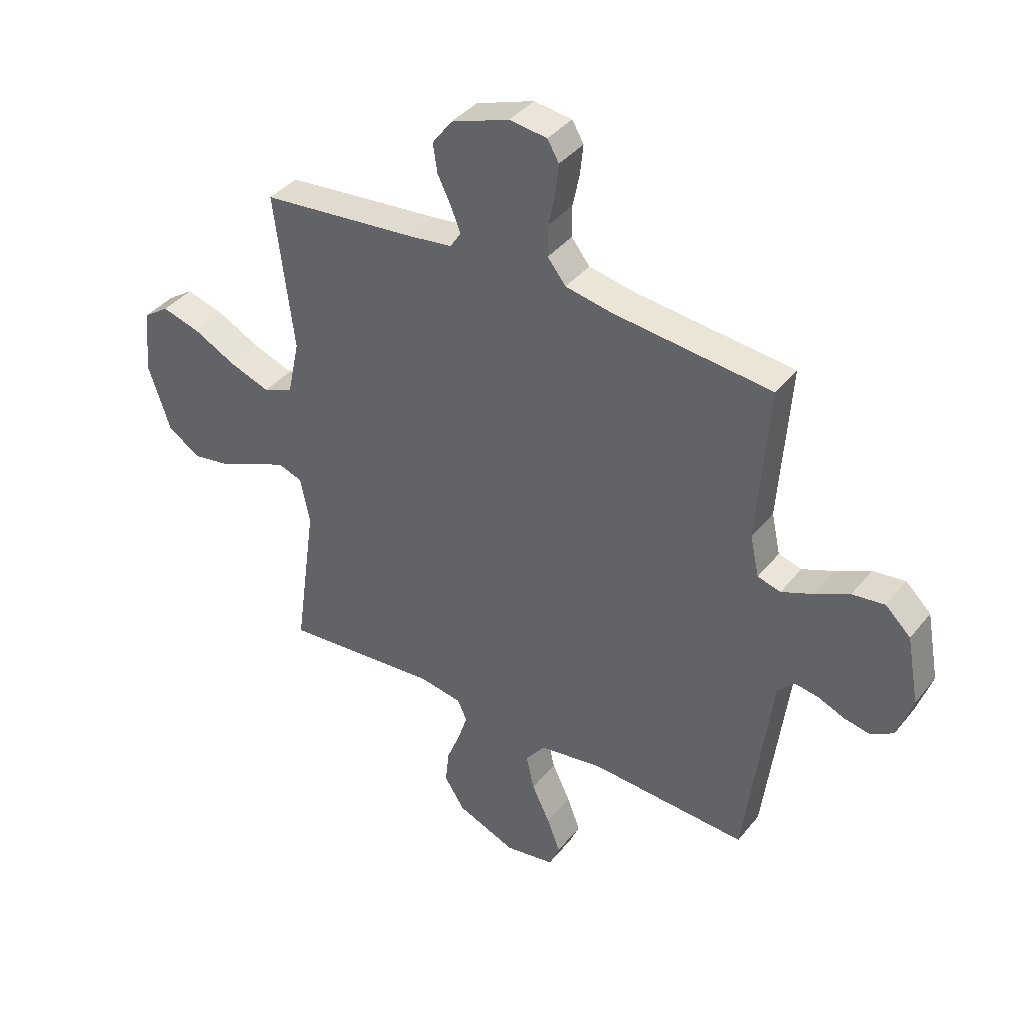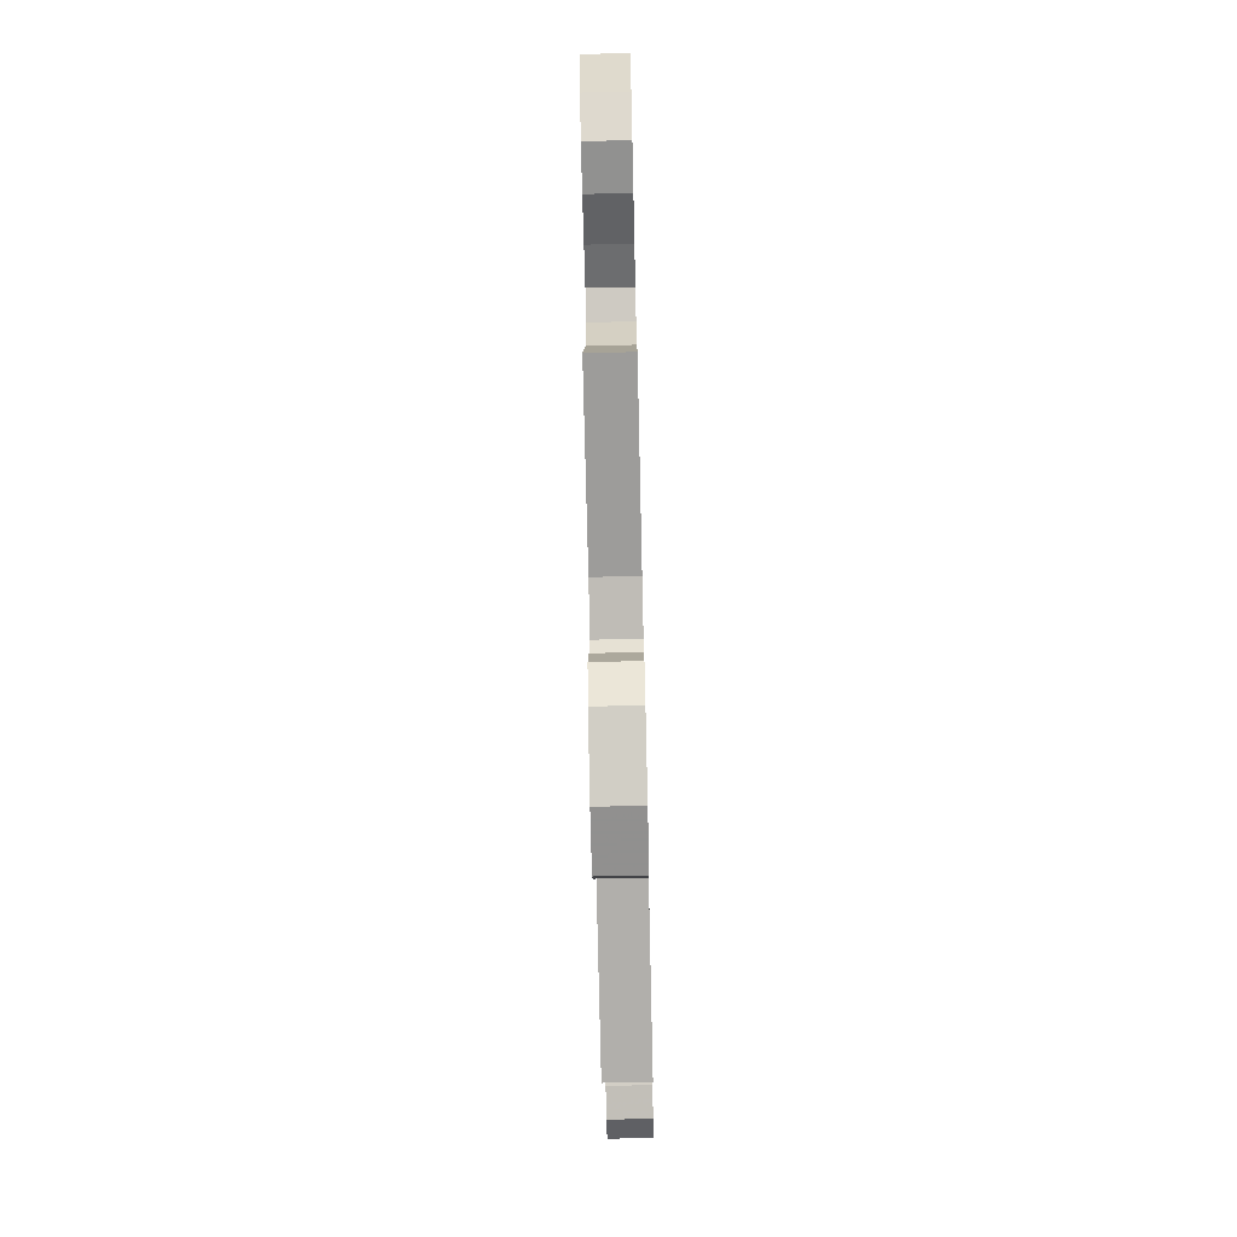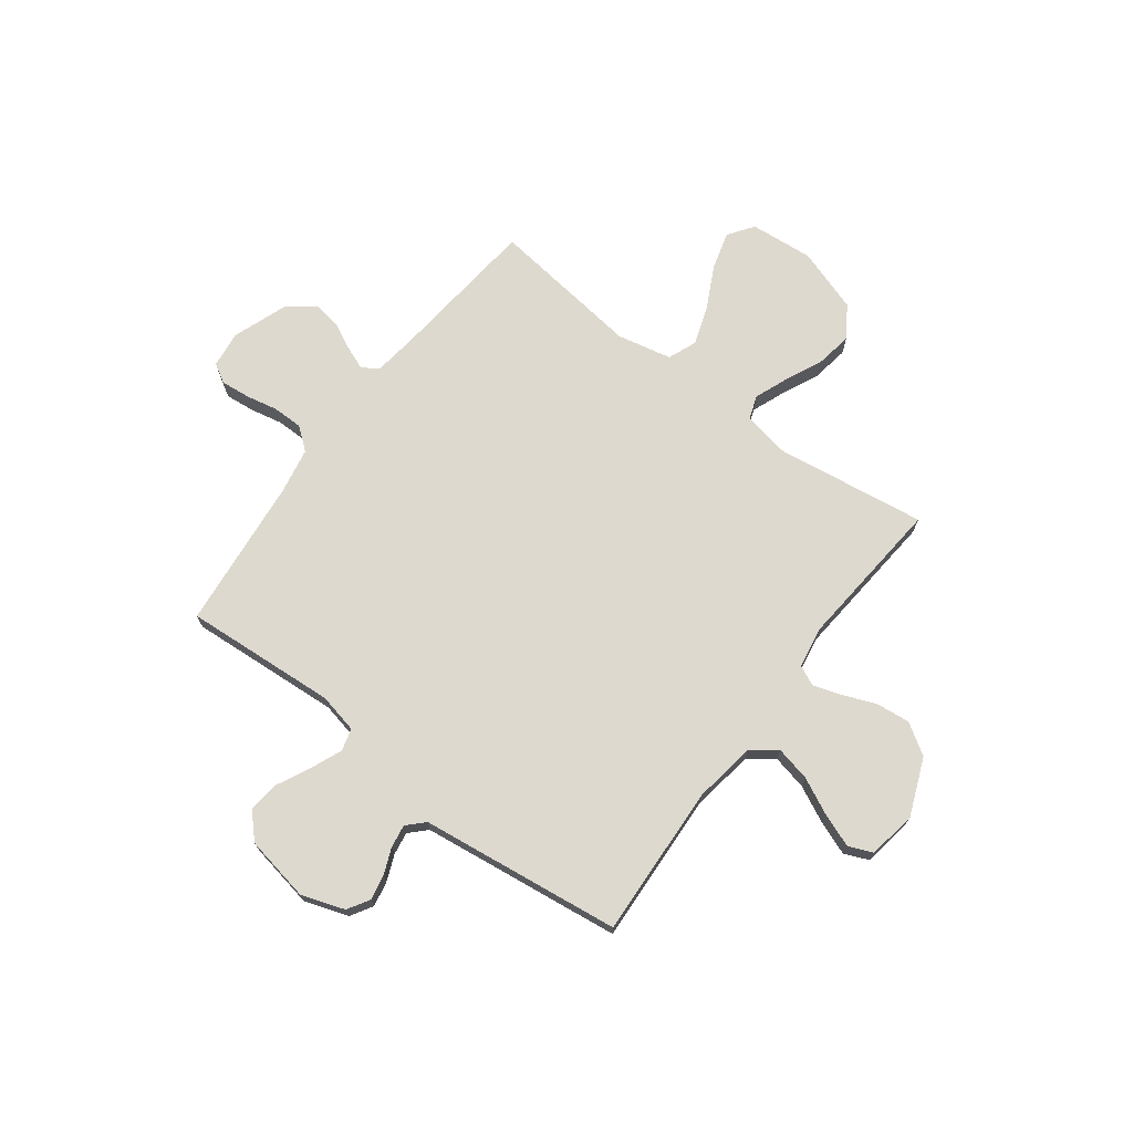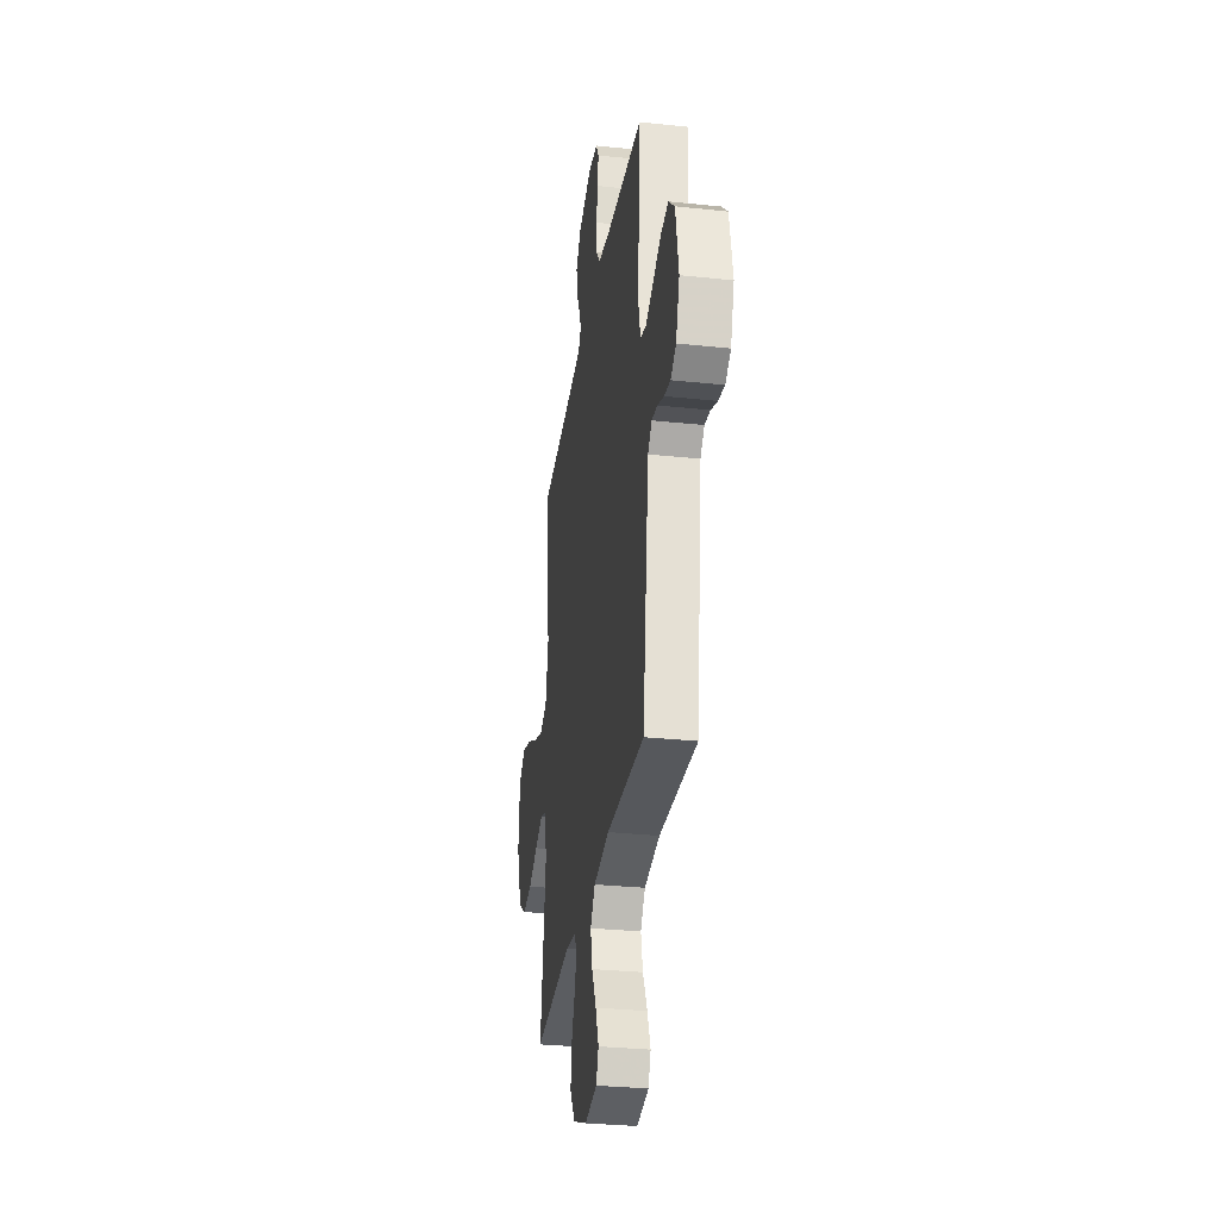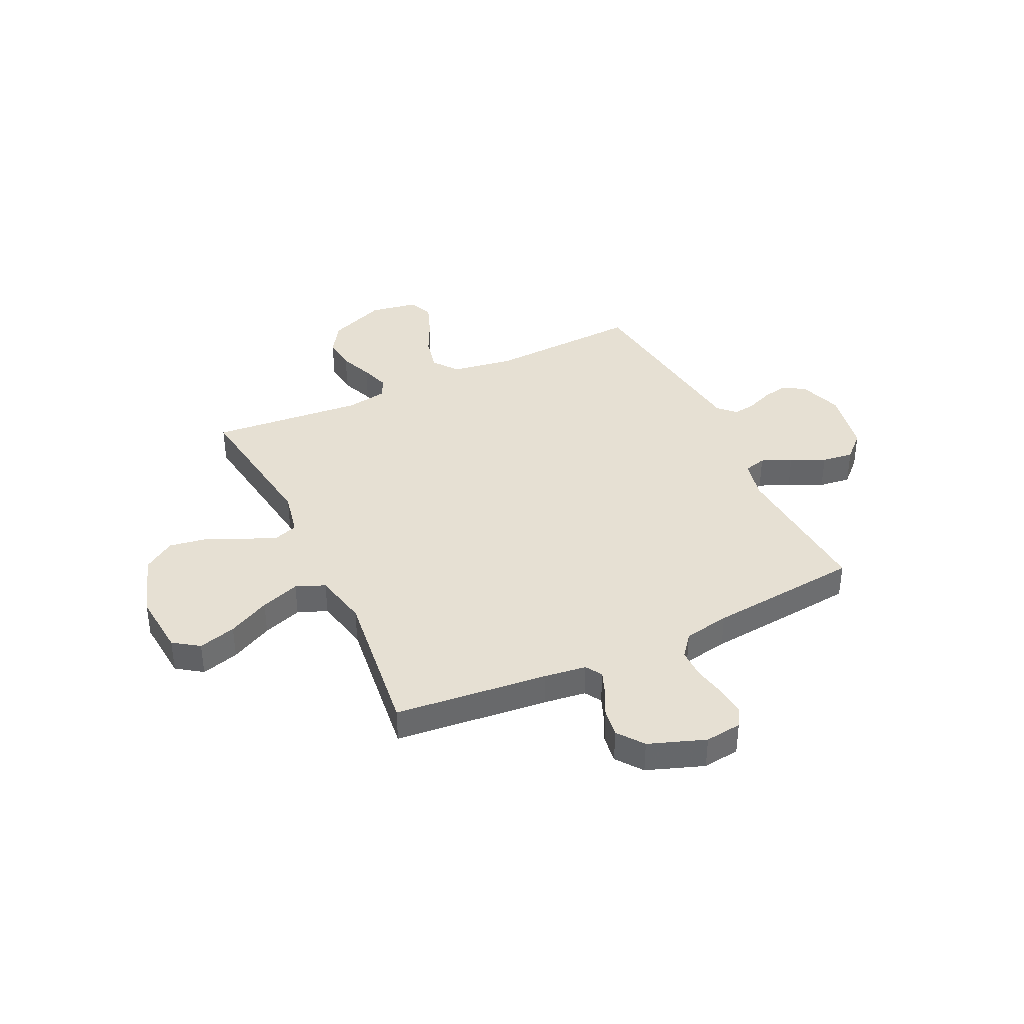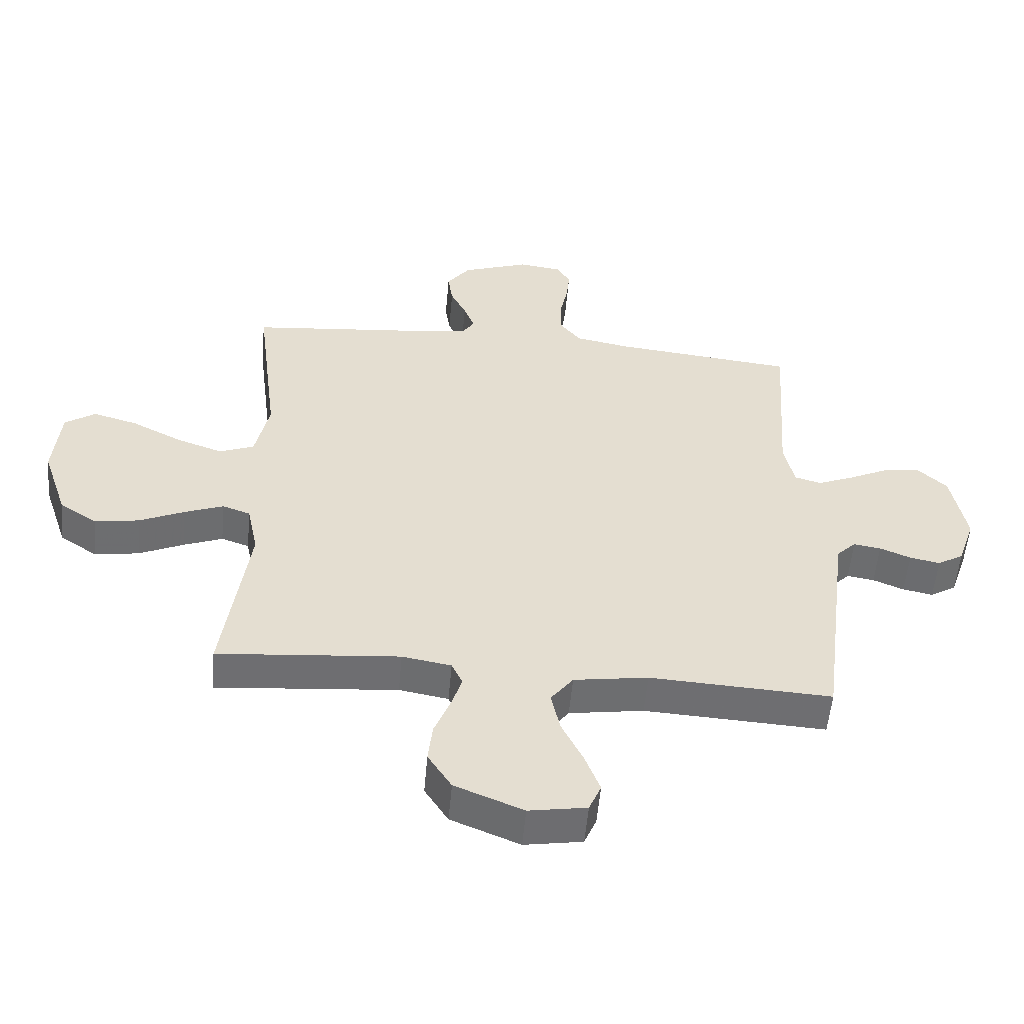
<metadata>
{"format":"obj","ext":"obj","renderer":"f3d","projection":"perspective","resolution":1024,"background":"white","views":[{"elev":39.1,"azim":34.5,"up":"+Z"},{"elev":-75.2,"azim":-88.7,"up":"+Z"},{"elev":71.5,"azim":127.0,"up":"+Y"},{"elev":-31.0,"azim":81.4,"up":"+Z"},{"elev":38.4,"azim":-25.4,"up":"+Y"},{"elev":-54.5,"azim":-5.1,"up":"+Z"}]}
</metadata>
<code>
v 0.5 0.07 0.5
v 0.479 0.07 0.2
v 0.496 0.07 0.122
v 0.54 0.07 0.11
v 0.6 0.07 0.135
v 0.666 0.07 0.167
v 0.728 0.07 0.175
v 0.776 0.07 0.129
v 0.8 0.07 0
v 0.771 0.07 -0.085
v 0.728 0.07 -0.111
v 0.678 0.07 -0.101
v 0.627 0.07 -0.08
v 0.582 0.07 -0.073
v 0.55 0.07 -0.105
v 0.538 0.07 -0.2
v 0.5 0.07 -0.5
v 0.2 0.07 -0.484
v 0.077 0.07 -0.503
v 0.04 0.07 -0.552
v 0.055 0.07 -0.62
v 0.09 0.07 -0.692
v 0.115 0.07 -0.758
v 0.095 0.07 -0.805
v 0 0.07 -0.821
v -0.113 0.07 -0.775
v -0.152 0.07 -0.714
v -0.145 0.07 -0.648
v -0.119 0.07 -0.583
v -0.101 0.07 -0.527
v -0.119 0.07 -0.488
v -0.2 0.07 -0.474
v -0.5 0.07 -0.5
v -0.458 0.07 -0.2
v -0.476 0.07 -0.112
v -0.522 0.07 -0.096
v -0.586 0.07 -0.121
v -0.66 0.07 -0.155
v -0.733 0.07 -0.167
v -0.795 0.07 -0.126
v -0.837 0.07 0
v -0.826 0.07 0.125
v -0.776 0.07 0.16
v -0.702 0.07 0.139
v -0.62 0.07 0.097
v -0.543 0.07 0.07
v -0.486 0.07 0.093
v -0.463 0.07 0.2
v -0.5 0.07 0.5
v -0.2 0.07 0.53
v -0.117 0.07 0.541
v -0.097 0.07 0.573
v -0.115 0.07 0.619
v -0.141 0.07 0.672
v -0.149 0.07 0.727
v -0.111 0.07 0.778
v 0 0.07 0.818
v 0.072 0.07 0.809
v 0.094 0.07 0.771
v 0.088 0.07 0.714
v 0.075 0.07 0.651
v 0.075 0.07 0.592
v 0.11 0.07 0.548
v 0.2 0.07 0.531
v 0.5 0 0.5
v 0.479 0 0.2
v 0.496 0 0.122
v 0.54 0 0.11
v 0.6 0 0.135
v 0.666 0 0.167
v 0.728 0 0.175
v 0.776 0 0.129
v 0.8 0 0
v 0.771 0 -0.085
v 0.728 0 -0.111
v 0.678 0 -0.101
v 0.627 0 -0.08
v 0.582 0 -0.073
v 0.55 0 -0.105
v 0.538 0 -0.2
v 0.5 0 -0.5
v 0.2 0 -0.484
v 0.077 0 -0.503
v 0.04 0 -0.552
v 0.055 0 -0.62
v 0.09 0 -0.692
v 0.115 0 -0.758
v 0.095 0 -0.805
v 0 0 -0.821
v -0.113 0 -0.775
v -0.152 0 -0.714
v -0.145 0 -0.648
v -0.119 0 -0.583
v -0.101 0 -0.527
v -0.119 0 -0.488
v -0.2 0 -0.474
v -0.5 0 -0.5
v -0.458 0 -0.2
v -0.476 0 -0.112
v -0.522 0 -0.096
v -0.586 0 -0.121
v -0.66 0 -0.155
v -0.733 0 -0.167
v -0.795 0 -0.126
v -0.837 0 0
v -0.826 0 0.125
v -0.776 0 0.16
v -0.702 0 0.139
v -0.62 0 0.097
v -0.543 0 0.07
v -0.486 0 0.093
v -0.463 0 0.2
v -0.5 0 0.5
v -0.2 0 0.53
v -0.117 0 0.541
v -0.097 0 0.573
v -0.115 0 0.619
v -0.141 0 0.672
v -0.149 0 0.727
v -0.111 0 0.778
v 0 0 0.818
v 0.072 0 0.809
v 0.094 0 0.771
v 0.088 0 0.714
v 0.075 0 0.651
v 0.075 0 0.592
v 0.11 0 0.548
v 0.2 0 0.531
f 59 60 61
f 58 59 61
f 57 58 61
f 56 57 61
f 55 56 61
f 54 55 61
f 53 54 61
f 52 53 61 62
f 51 52 62 63
f 48 49 50
f 51 63 64
f 50 51 64
f 48 50 64
f 47 48 64
f 43 44 45
f 42 43 45
f 41 42 45
f 40 41 45
f 39 40 45
f 38 39 45
f 37 38 45
f 36 37 45 46
f 35 36 46 47
f 32 33 34
f 64 1 2
f 47 64 2
f 35 47 2
f 34 35 2
f 32 34 2
f 31 32 2
f 27 28 29
f 26 27 29
f 25 26 29
f 24 25 29
f 23 24 29
f 22 23 29
f 21 22 29
f 20 21 29 30
f 15 16 17 18
f 15 18 19
f 14 15 19
f 11 12 13
f 10 11 13
f 9 10 13
f 8 9 13
f 7 8 13
f 6 7 13
f 5 6 13
f 4 5 13 14
f 3 4 14 19
f 20 30 31
f 19 20 31
f 3 19 31
f 2 3 31
f 125 124 123
f 125 123 122
f 125 122 121
f 125 121 120
f 125 120 119
f 125 119 118
f 125 118 117
f 126 125 117 116
f 127 126 116 115
f 114 113 112
f 128 127 115
f 128 115 114
f 128 114 112
f 128 112 111
f 109 108 107
f 109 107 106
f 109 106 105
f 109 105 104
f 109 104 103
f 109 103 102
f 109 102 101
f 110 109 101 100
f 111 110 100 99
f 98 97 96
f 66 65 128
f 66 128 111
f 66 111 99
f 66 99 98
f 66 98 96
f 66 96 95
f 93 92 91
f 93 91 90
f 93 90 89
f 93 89 88
f 93 88 87
f 93 87 86
f 93 86 85
f 94 93 85 84
f 82 81 80 79
f 83 82 79
f 83 79 78
f 77 76 75
f 77 75 74
f 77 74 73
f 77 73 72
f 77 72 71
f 77 71 70
f 77 70 69
f 78 77 69 68
f 83 78 68 67
f 95 94 84
f 95 84 83
f 95 83 67
f 95 67 66
f 1 65 66 2
f 2 66 67 3
f 3 67 68 4
f 4 68 69 5
f 5 69 70 6
f 6 70 71 7
f 7 71 72 8
f 8 72 73 9
f 9 73 74 10
f 10 74 75 11
f 11 75 76 12
f 12 76 77 13
f 13 77 78 14
f 14 78 79 15
f 15 79 80 16
f 16 80 81 17
f 17 81 82 18
f 18 82 83 19
f 19 83 84 20
f 20 84 85 21
f 21 85 86 22
f 22 86 87 23
f 23 87 88 24
f 24 88 89 25
f 25 89 90 26
f 26 90 91 27
f 27 91 92 28
f 28 92 93 29
f 29 93 94 30
f 30 94 95 31
f 31 95 96 32
f 32 96 97 33
f 33 97 98 34
f 34 98 99 35
f 35 99 100 36
f 36 100 101 37
f 37 101 102 38
f 38 102 103 39
f 39 103 104 40
f 40 104 105 41
f 41 105 106 42
f 42 106 107 43
f 43 107 108 44
f 44 108 109 45
f 45 109 110 46
f 46 110 111 47
f 47 111 112 48
f 48 112 113 49
f 49 113 114 50
f 50 114 115 51
f 51 115 116 52
f 52 116 117 53
f 53 117 118 54
f 54 118 119 55
f 55 119 120 56
f 56 120 121 57
f 57 121 122 58
f 58 122 123 59
f 59 123 124 60
f 60 124 125 61
f 61 125 126 62
f 62 126 127 63
f 63 127 128 64
f 64 128 65 1

</code>
